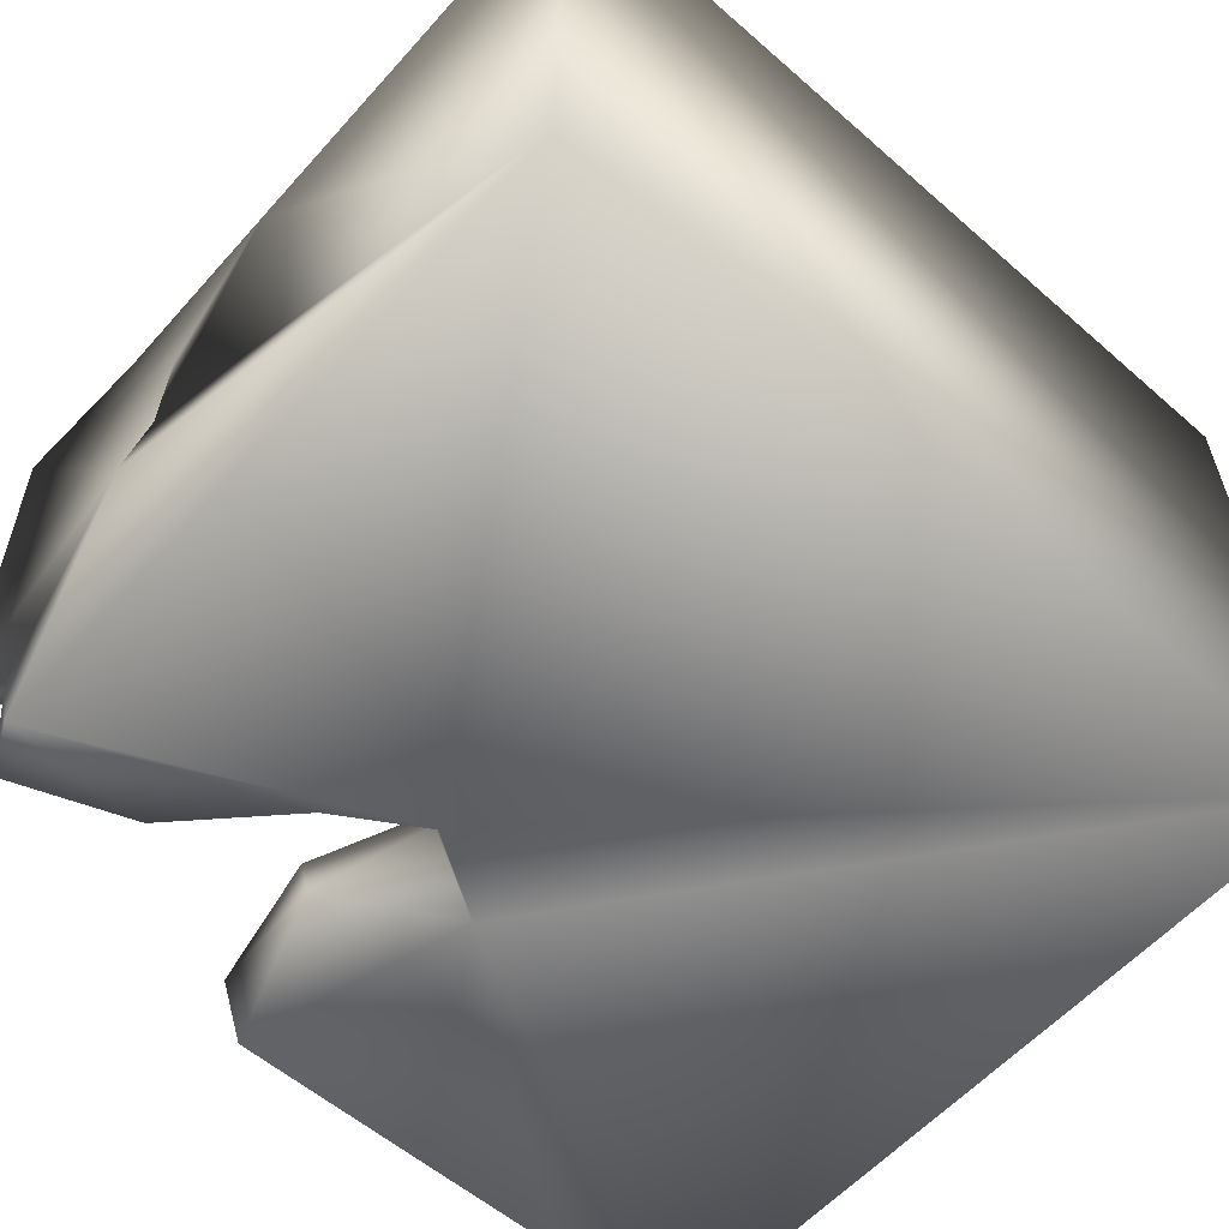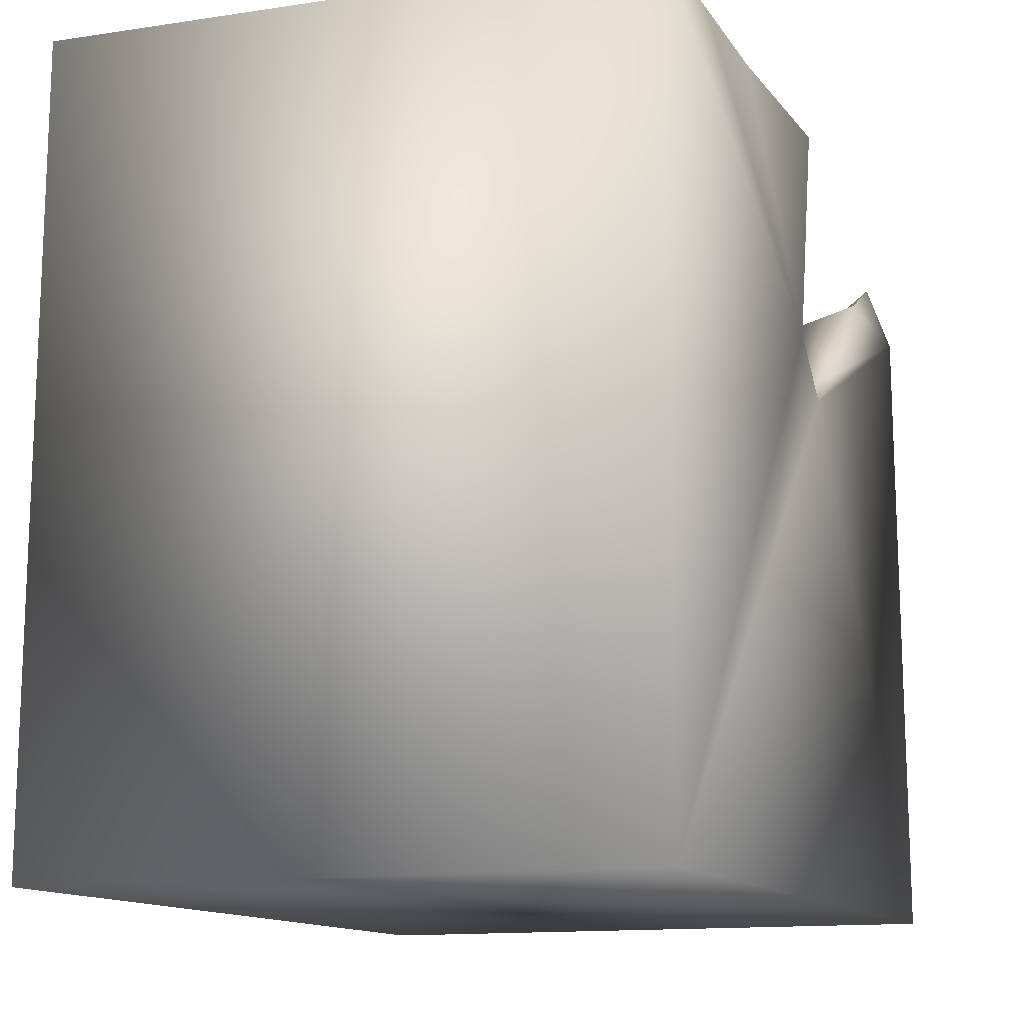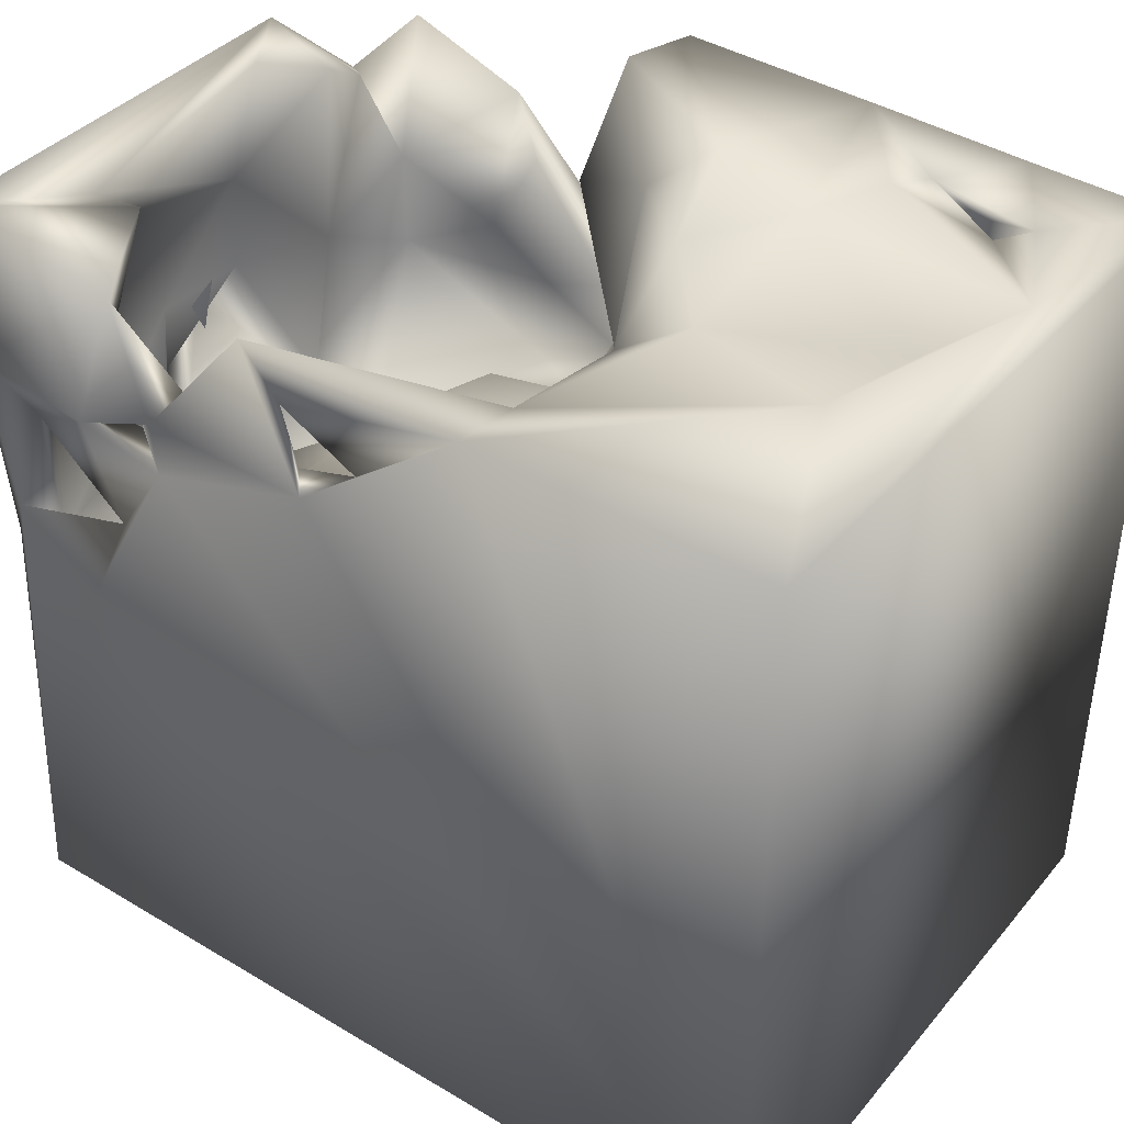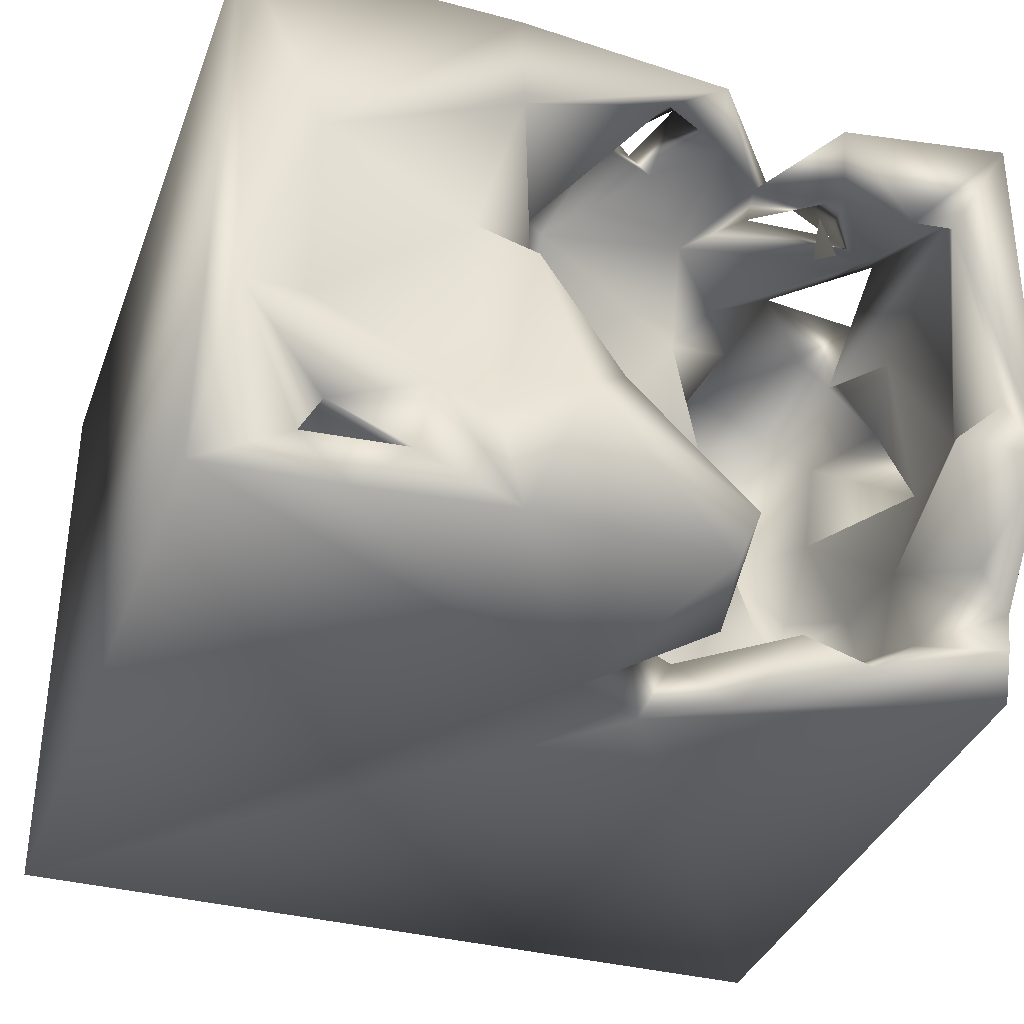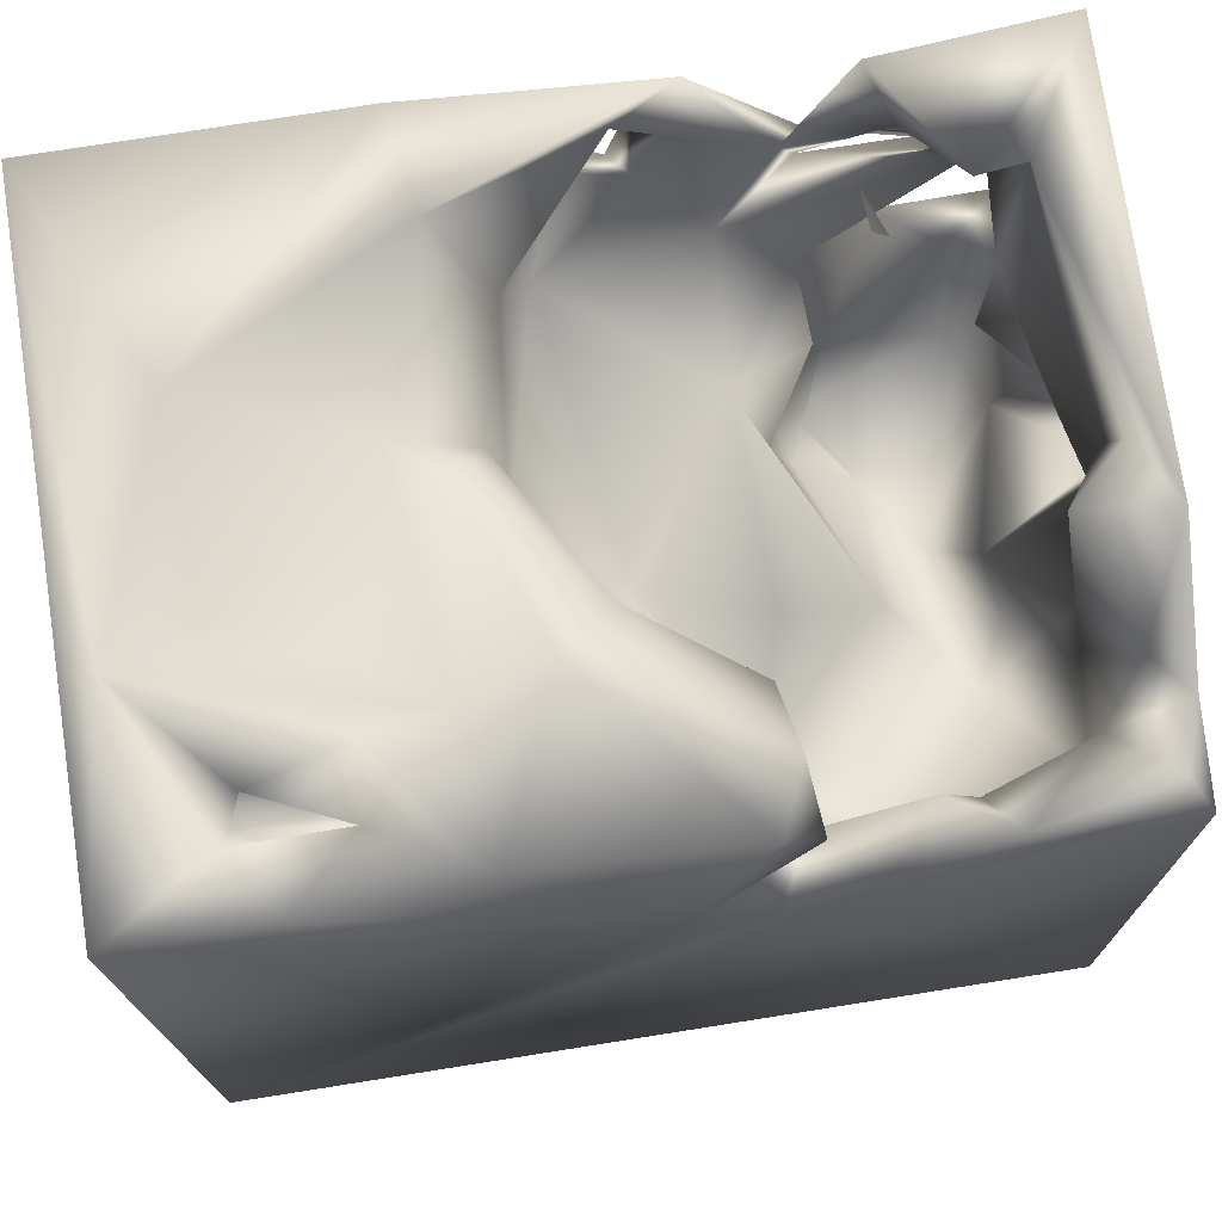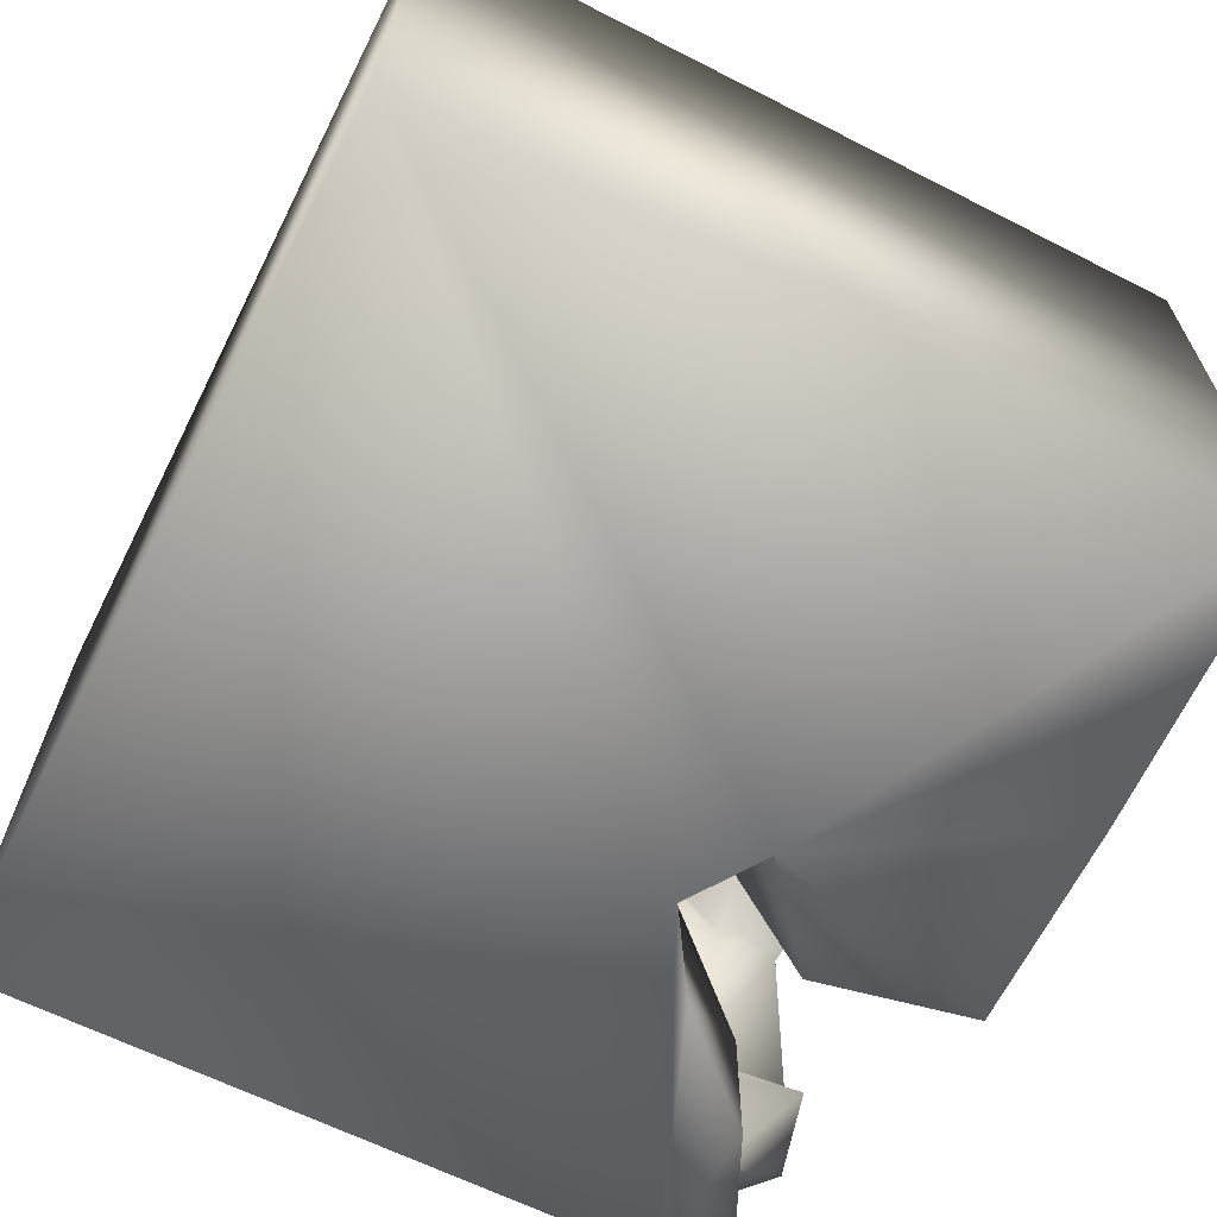
<metadata>
{"format":"obj","ext":"obj","renderer":"f3d","projection":"perspective","resolution":1024,"background":"white","views":[{"elev":-58.9,"azim":-42.0,"up":"+Z"},{"elev":-12.8,"azim":111.7,"up":"+Y"},{"elev":40.6,"azim":36.1,"up":"+Y"},{"elev":-35.9,"azim":160.8,"up":"+Z"},{"elev":73.2,"azim":171.0,"up":"+Y"},{"elev":-66.1,"azim":63.2,"up":"+Z"}]}
</metadata>
<code>
o Liquid_Domain
v -8.431 -9.092 6.201
v 8.473 -9.091 6.209
v -8.462 -9.082 -6.204
v 8.422 -9.092 -6.206
v 8.475 6.746 -6.203
v -8.433 -0.4507 5.727
v -8.415 1.728 0.5358
v -6.088 -0.6253 6.167
v -6.893 -2.439 4.712
v -3.863 -3.01 3.932
v -5.804 -2.86 0.8537
v -7.852 0.6664 6.103
v -4.618 -1.12 1.77
v -6.814 -1.842 -0.9351
v -6.176 -1.552 -2.236
v -3.59 -1.102 2.191
v -4.526 -1.025 4.416
v -7.136 -0.5934 2.61
v -8.415 1.622 2.742
v -6.269 0.4766 -0.4381
v -7.784 -0.5665 5.188
v -4.528 0.06701 -0.9144
v -7.486 -0.3258 -1.613
v -1.841 1.239 -6.095
v -6.896 -0.3363 5.597
v -3.68 -0.5737 -4.568
v -4.06 3.172 6.153
v -1.975 0.2369 -3.128
v -3.498 2.298 -6.069
v -5.458 1.19 5.827
v -4.003 1.12 5.107
v -3.067 0.2333 3.053
v -7.673 1.535 2.216
v -7.235 0.9515 -4.538
v -1.878 0.1285 -4.767
v -2.952 1.442 1.699
v -4.091 0.7781 -5.207
v -7.273 2.323 -2.152
v -8.339 4.215 -6.166
v -8.312 3.809 6.13
v -6.724 1.74 3.228
v -2.591 1.552 -1.262
v -3.944 1.84 3.266
v -1.406 1.99 -4.783
v -5.219 1.926 -4.872
v -6.775 3.455 5.466
v -2.552 2.806 5.164
v -7.137 3.096 -4.39
v -5.447 4.376 -6.027
v -2.307 2.725 2.365
v -7.097 3.374 2.653
v -7.877 2.524 -0.1016
v -2.45 1.567 -4.895
v -7.263 2.928 5.885
v -5.986 3.389 6.051
v -0.2602 2.124 -0.5978
v -8.376 2.809 0.3009
v -0.05953 2.809 -1.762
v -0.2482 2.229 -6.212
v -0.8507 4.213 6.136
v 1.188 3.351 4.323
v 1.583 3.46 0.3888
v -7.768 4.507 -0.1353
v -8.349 4.713 -4.413
v -4.331 3.696 -5.1
v -1.292 4.298 5.61
v 0.5932 2.623 4.783
v -7.585 5.116 -3.726
v 5.655 6.826 -6.123
v -4.223 4.167 6.087
v -3.599 4.62 5.628
v 1.481 4.283 3.277
v -6.594 6.505 -1.755
v -2.451 3.967 -5.593
v 6.604 3.234 -3.833
v 4.328 3.679 -5.164
v 1.817 5.326 1.011
v 0.3292 6.447 -2.042
v 6.321 4.767 -2.784
v 0.005784 4.765 5.679
v 2.587 7.005 6.202
v -7.71 5.55 5.044
v -2.346 5.744 5.408
v -8.273 6.9 -2.079
v -1.983 5.045 -3.283
v 2.124 4.517 -4.054
v 2.324 4.746 -4.692
v -4.896 6.478 6.042
v -5.483 5.096 5.49
v -4.827 4.645 3.927
v 5.202 5.904 -5.333
v -7.769 5.44 -5.798
v -1.206 5.901 6.025
v 2.323 6.472 4.475
v -4.642 5.462 4.38
v -4.979 5.387 3.482
v 6.519 6.41 -4.839
v -8.415 6.971 6.111
v -2.038 6.85 6.003
v -7.606 6.717 -0.8481
v -1.513 6.917 -6.133
v 8.424 7.047 6.157
v -0.8204 6.459 5.487
v -7.152 6.534 3.895
v -6.234 6.545 3.778
v 3.346 6.408 0.9311
v -2.04 6.865 -4.899
v 6.099 6.479 -4.078
v 4.433 6.651 -4.886
v 2.265 7.111 -0.0965
v 6.411 5.873 -1.187
v 2.8 6.216 -3.255
v 4.252 7.118 -3.715
v 2.511 6.982 -5.977
v 6.525 6.946 2.078
v 7.881 6.953 -2.127
v 1.275 7.129 -2.914
f 2 1 3
f 2 3 4
f 1 6 3
f 1 2 8
f 6 7 3
f 2 4 5
f 8 12 1
f 10 11 9
f 10 13 11
f 1 12 6
f 9 17 10
f 9 11 18
f 14 11 15
f 2 27 8
f 6 19 7
f 10 16 13
f 11 14 20
f 3 24 4
f 21 25 9
f 18 21 9
f 16 10 17
f 11 20 18
f 23 20 14
f 7 57 3
f 3 39 24
f 25 17 9
f 13 22 11
f 11 22 15
f 22 26 15
f 24 59 4
f 14 15 23
f 28 26 22
f 39 29 24
f 2 60 27
f 2 81 60
f 25 30 17
f 32 17 31
f 21 18 33
f 32 16 17
f 22 13 16
f 34 23 15
f 35 26 28
f 34 15 26
f 8 30 12
f 17 30 31
f 32 36 16
f 22 16 36
f 22 42 28
f 26 37 34
f 26 35 37
f 30 25 12
f 18 20 7
f 20 23 38
f 37 45 34
f 57 39 3
f 12 40 6
f 2 5 102
f 25 21 12
f 41 21 33
f 7 33 18
f 35 28 56
f 37 35 53
f 8 27 30
f 31 43 32
f 43 36 32
f 33 7 19
f 36 50 22
f 50 42 22
f 28 42 56
f 35 56 44
f 35 44 53
f 30 46 31
f 31 46 47
f 20 52 7
f 38 23 34
f 34 45 48
f 39 49 29
f 47 50 31
f 43 31 50
f 51 41 33
f 43 50 36
f 33 19 57
f 52 57 7
f 56 42 50
f 56 58 44
f 37 53 45
f 53 24 29
f 24 53 44
f 24 44 59
f 5 4 59
f 54 30 55
f 30 27 55
f 54 46 30
f 6 40 19
f 12 21 54
f 41 51 21
f 56 50 67
f 33 57 52
f 20 38 52
f 38 34 48
f 12 54 40
f 46 27 47
f 55 27 46
f 67 50 47
f 62 56 67
f 58 56 62
f 38 63 52
f 53 65 45
f 65 53 29
f 57 64 39
f 29 49 65
f 54 21 82
f 21 51 82
f 67 61 62
f 33 52 51
f 38 48 68
f 44 74 59
f 27 70 89
f 27 89 71
f 27 71 47
f 46 54 82
f 67 47 66
f 67 66 80
f 51 52 63
f 73 63 38
f 54 55 40
f 27 60 70
f 46 89 55
f 72 77 61
f 61 77 62
f 73 38 68
f 86 79 75
f 75 76 87
f 75 87 86
f 45 49 48
f 65 49 45
f 59 69 5
f 55 89 70
f 71 83 47
f 66 47 83
f 40 98 19
f 67 80 61
f 82 51 63
f 98 57 19
f 62 78 58
f 57 84 64
f 44 58 85
f 44 85 74
f 48 64 68
f 64 92 39
f 70 88 55
f 70 71 88
f 70 99 71
f 60 99 70
f 80 60 81
f 71 89 88
f 80 66 60
f 46 82 89
f 58 78 85
f 85 107 74
f 76 91 87
f 91 76 75
f 48 92 64
f 49 92 48
f 74 101 59
f 55 88 40
f 60 93 99
f 81 93 80
f 2 102 81
f 60 66 93
f 94 72 61
f 90 95 96
f 95 90 96
f 62 77 78
f 108 75 79
f 75 108 97
f 97 91 75
f 49 39 92
f 71 99 83
f 66 83 93
f 94 77 72
f 82 63 104
f 98 84 57
f 100 63 73
f 101 74 107
f 69 59 114
f 40 88 98
f 83 103 93
f 93 103 80
f 103 61 80
f 105 89 82
f 77 94 106
f 104 63 100
f 84 68 64
f 86 108 79
f 87 109 86
f 108 86 109
f 87 91 109
f 59 101 114
f 103 94 61
f 82 104 105
f 89 105 88
f 106 110 77
f 77 110 78
f 111 112 106
f 116 112 111
f 84 73 68
f 93 81 99
f 83 99 103
f 94 115 106
f 106 115 111
f 111 115 116
f 102 5 116
f 106 112 110
f 112 117 110
f 85 78 107
f 116 113 112
f 114 112 113
f 91 97 109
f 88 105 98
f 99 94 103
f 81 94 99
f 105 104 98
f 104 84 98
f 115 81 102
f 115 94 81
f 104 100 84
f 102 116 115
f 100 73 84
f 110 117 78
f 107 78 117
f 116 108 113
f 112 114 117
f 108 109 113
f 116 97 108
f 117 101 107
f 114 101 117
f 113 109 114
f 116 5 97
f 69 114 109
f 97 69 109
f 5 69 97

</code>
